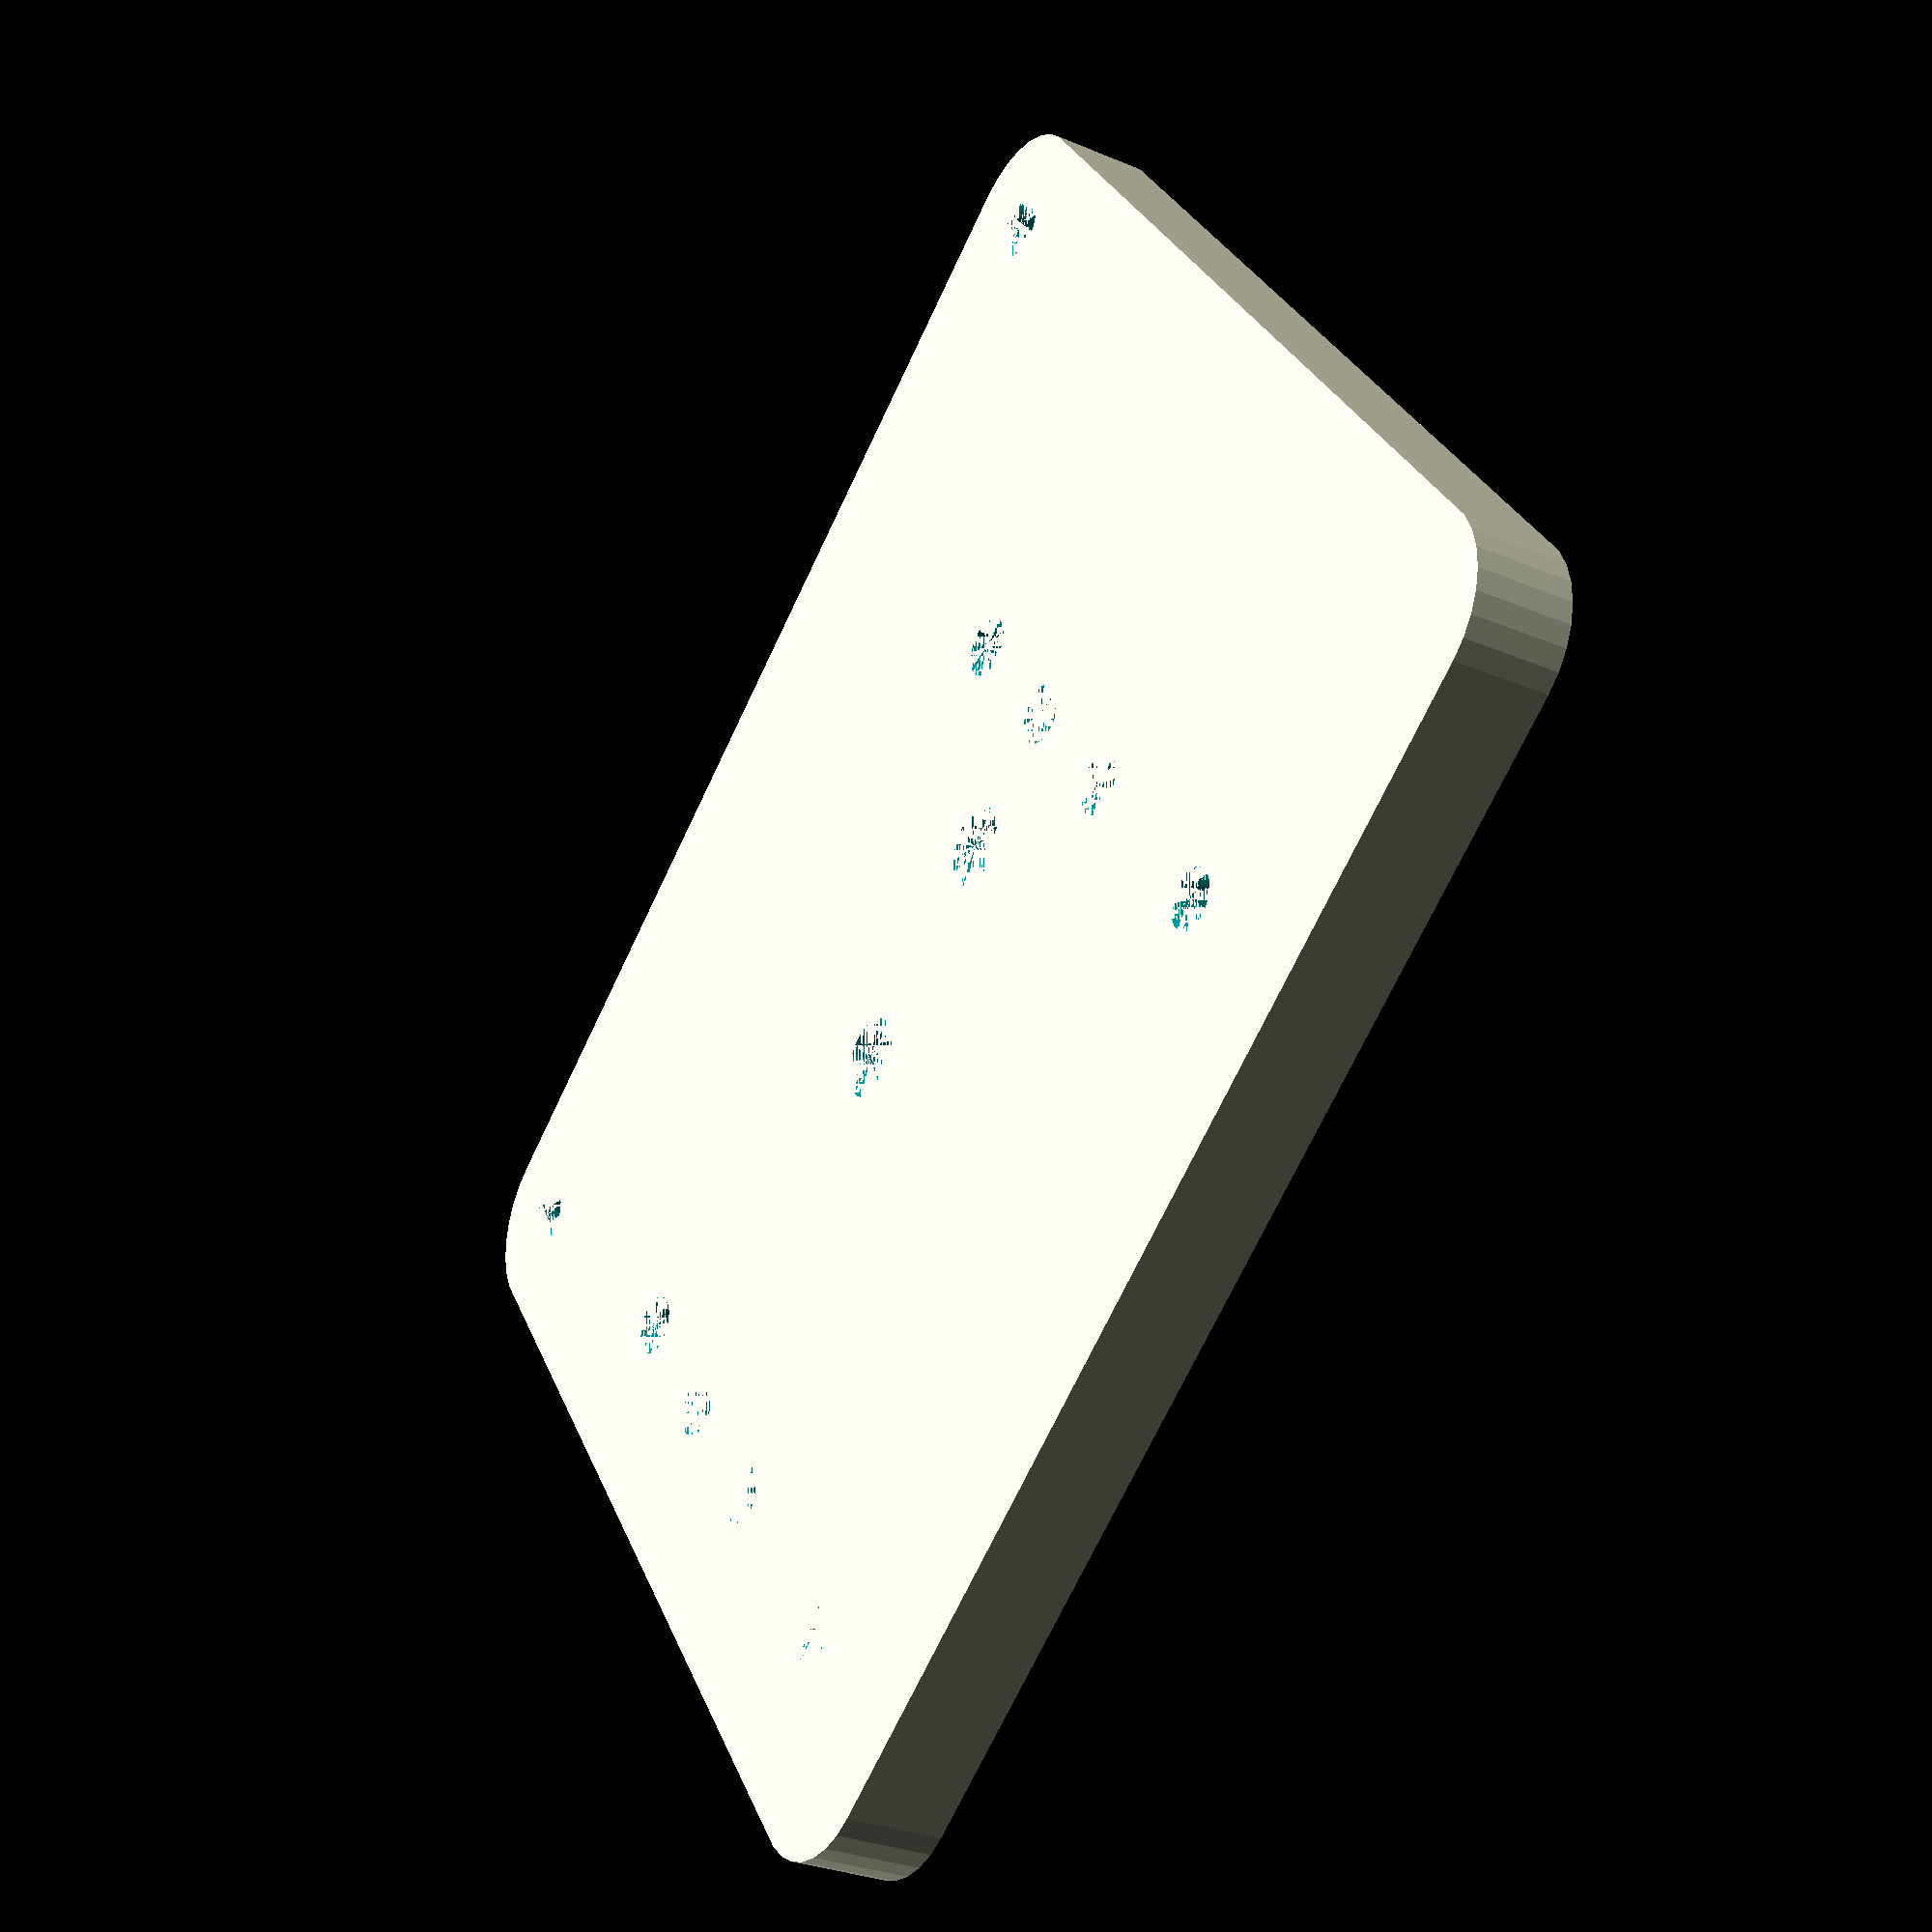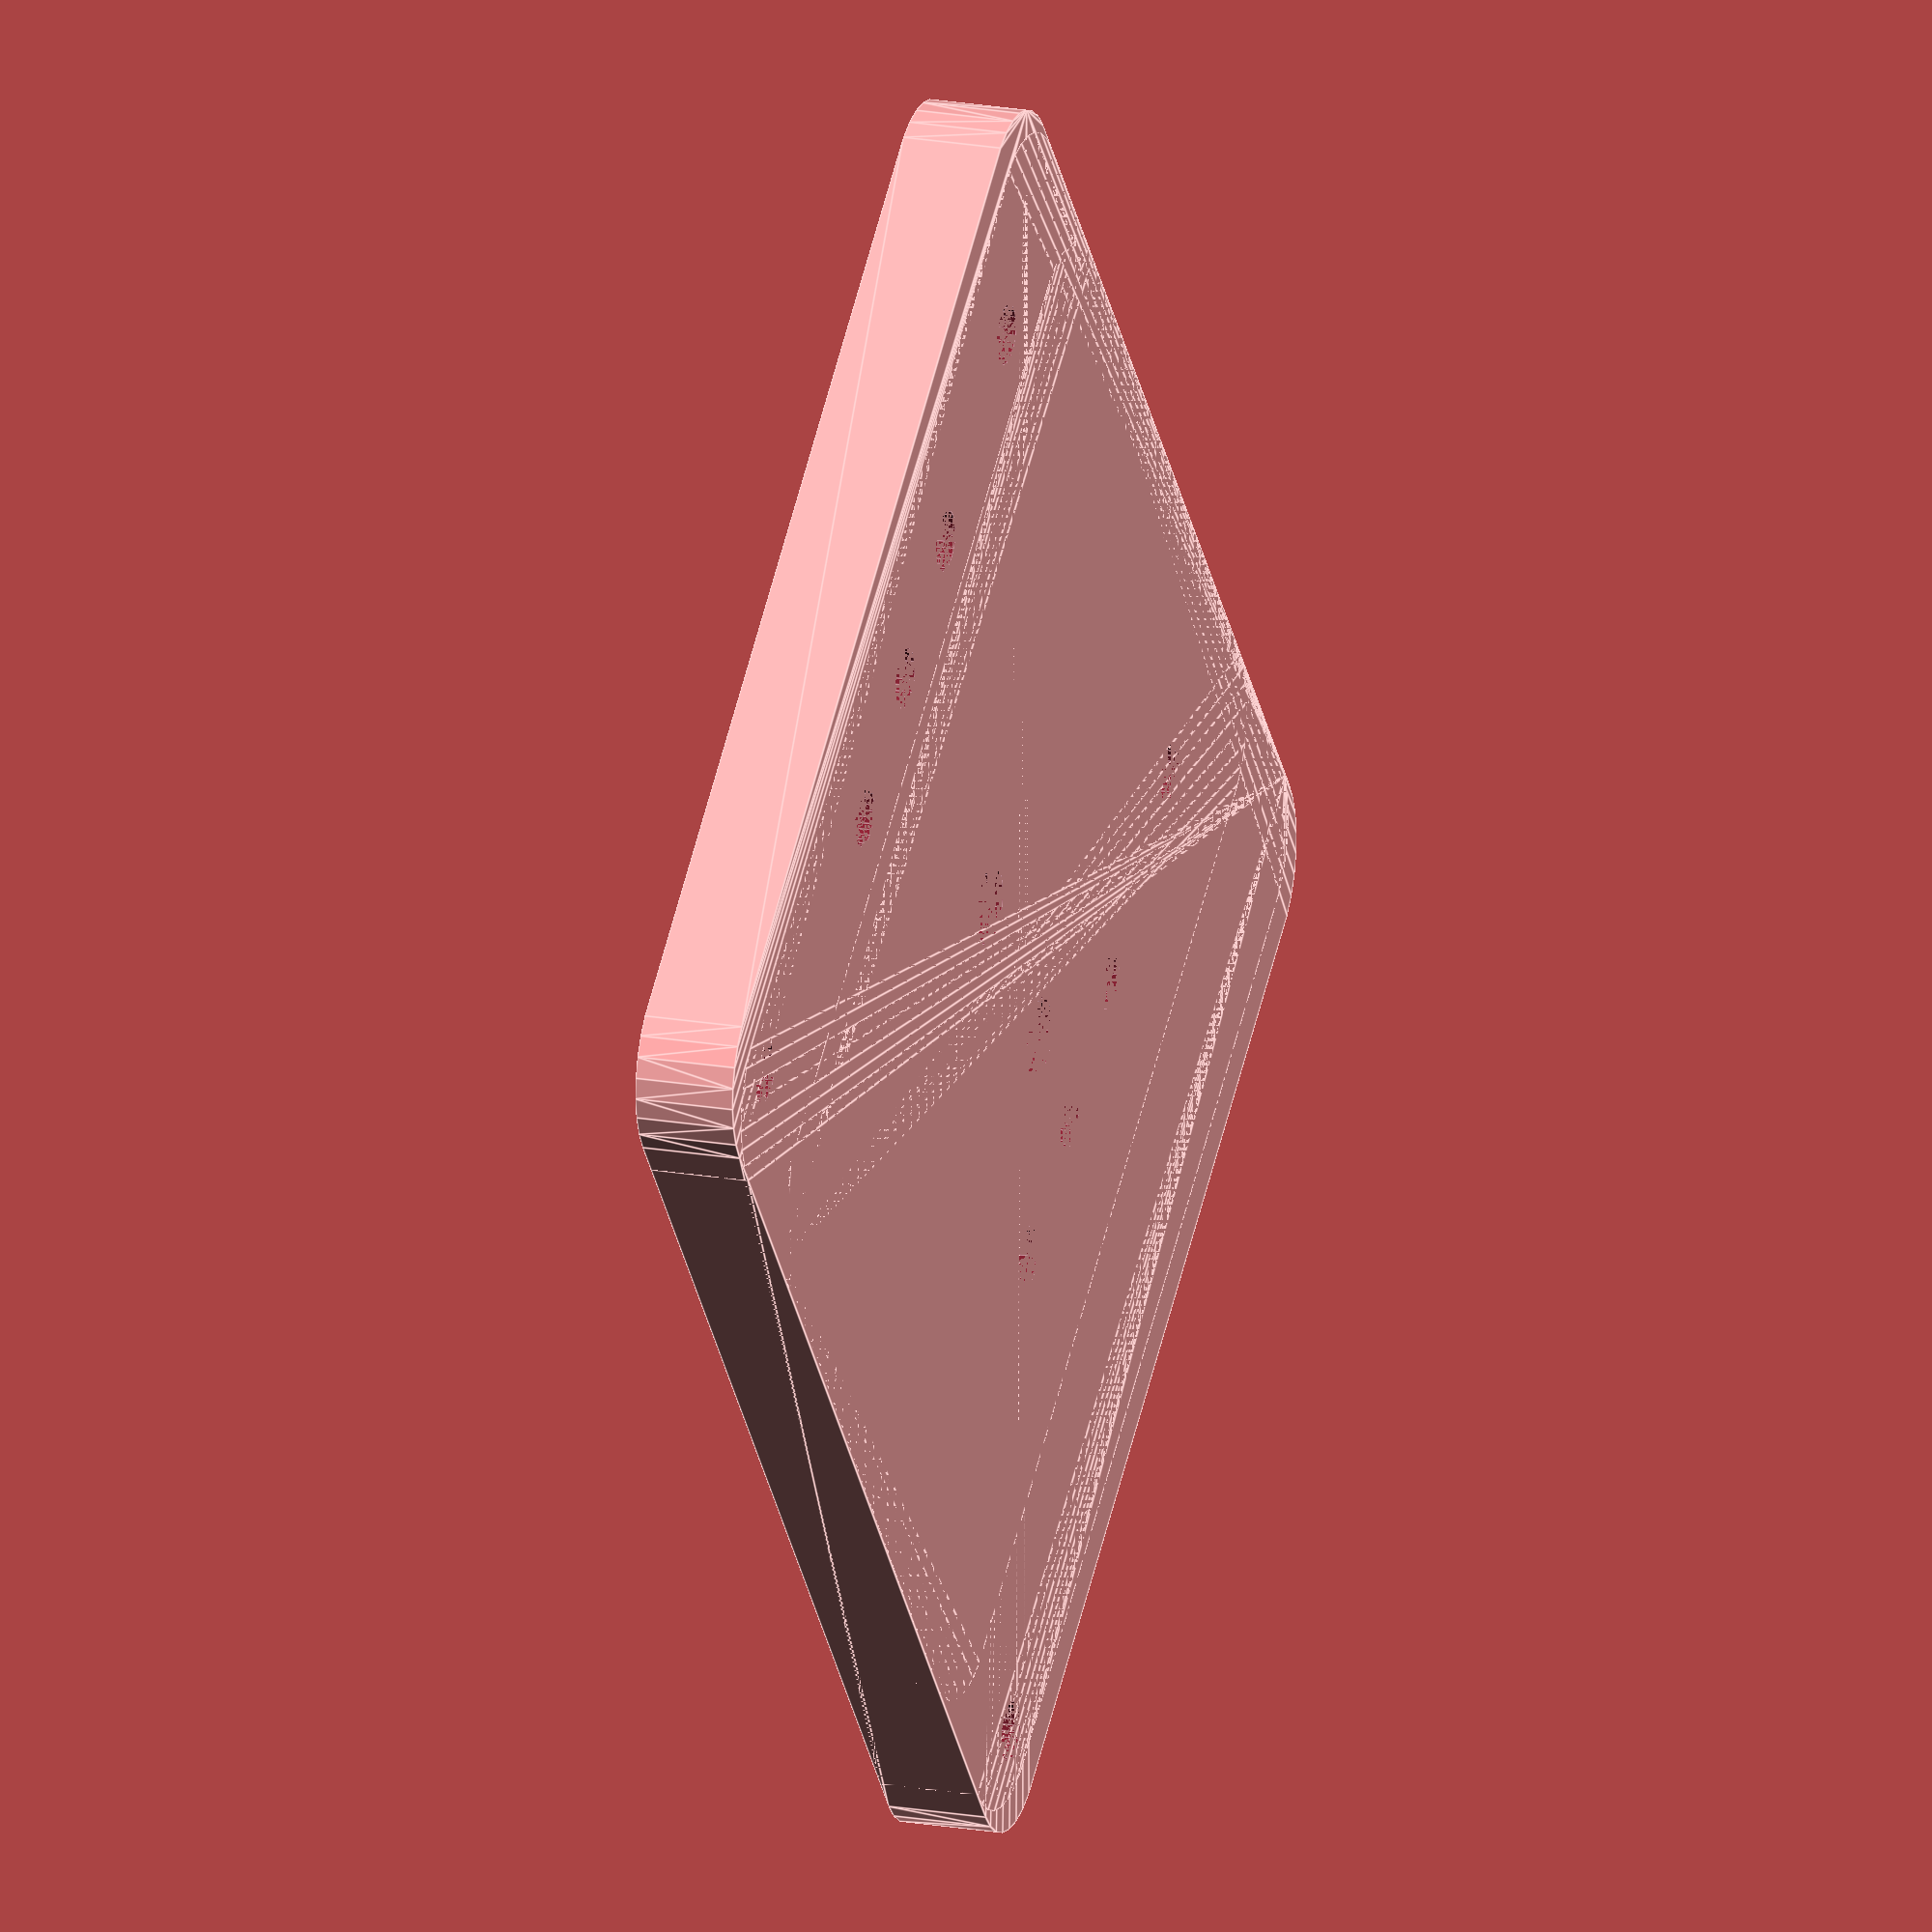
<openscad>
WIDTH = 60;
HEIGHT = 70;
THICKNESS = 5;
CORNER_DIA = 10;

PLATE_MOUNT_HEIGHT = 12;
PLATE_MOUNT_DIA = 4;

MOUNT_DIA = 3;
MOUNT_HEIGHT_1 = 40;
MOUNT_WIDTH_1 = 16;
MOUNT_HEIGHT_2 = 60;
MOUNT_WIDTH_2 = 20;

$fn = 30;

module rounded_cube(width, height, thickness, corner_dia) {
    hull() {
        for(i = [-1, 1]) {
            for(j = [-1, 1]) {
                translate([i * (width - corner_dia)/2, j * (height - corner_dia)/2, 0])
                cylinder(d = corner_dia, h = thickness);
            }
        }
    }       
}

module mounting_holes(dia, width, height, thickness, three = false, two = false) {
    union() {
        for(j = [-1, 1]) {
            for(i = (three && j == -1) || two ? [0] : [-1, 1]) {
                translate([i * width/2, j * height/2, 0])
                cylinder(d = dia, h = thickness);
            }
        }
    }
}

module plate() {
    rounded_cube(WIDTH, HEIGHT, THICKNESS, CORNER_DIA);
}

module mount_pos() {
    w = max(MOUNT_WIDTH_1, MOUNT_WIDTH_2)+MOUNT_DIA*2;
    rounded_cube(WIDTH, MOUNT_HEIGHT_1+MOUNT_DIA*2, THICKNESS, CORNER_DIA);

    rounded_cube(WIDTH, MOUNT_HEIGHT_2+MOUNT_DIA*2, THICKNESS, CORNER_DIA);
}

module mount_neg() {
    translate([0, abs(MOUNT_HEIGHT_1-MOUNT_HEIGHT_2)/3, 0])
    mounting_holes(MOUNT_DIA, MOUNT_WIDTH_1, MOUNT_HEIGHT_1, THICKNESS);

    translate([MOUNT_WIDTH_2/2, abs(MOUNT_HEIGHT_1-MOUNT_HEIGHT_2)/3, 0])
    mounting_holes(MOUNT_DIA, MOUNT_WIDTH_2, MOUNT_HEIGHT_1, THICKNESS);

    translate([-(WIDTH - CORNER_DIA)/2, 0, 0])
    mounting_holes(MOUNT_DIA, MOUNT_WIDTH_2, MOUNT_HEIGHT_2, THICKNESS, two = true);
}


module plate_mount_neg() {
    mounting_holes(PLATE_MOUNT_DIA, 0, PLATE_MOUNT_HEIGHT, THICKNESS, two = true);
}

difference() {
    union() {
        plate();
        mount_pos();
    }
    plate_mount_neg();
    mount_neg();
}
</openscad>
<views>
elev=209.2 azim=306.7 roll=302.1 proj=p view=wireframe
elev=160.6 azim=141.0 roll=251.5 proj=o view=edges
</views>
